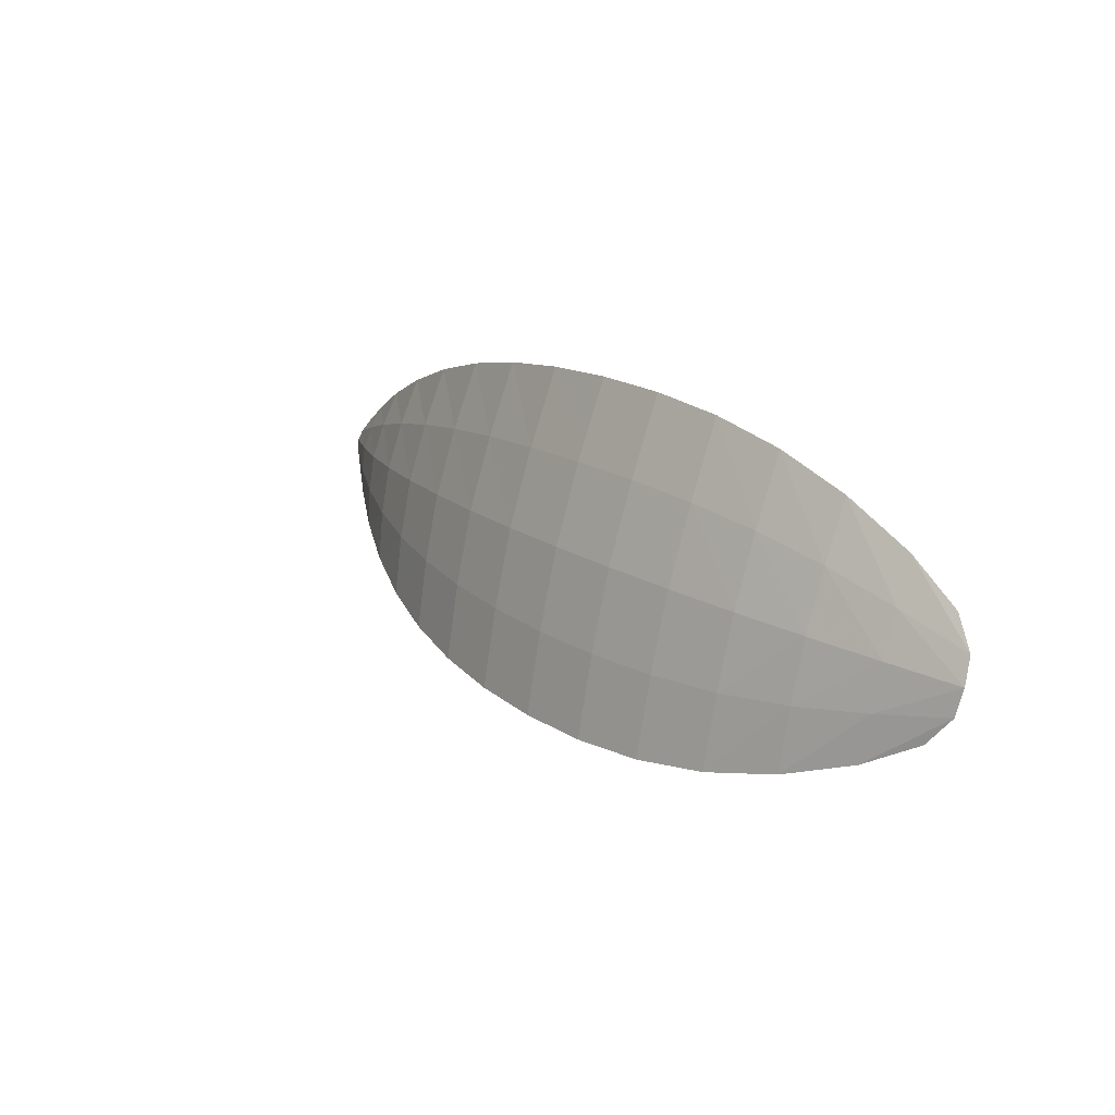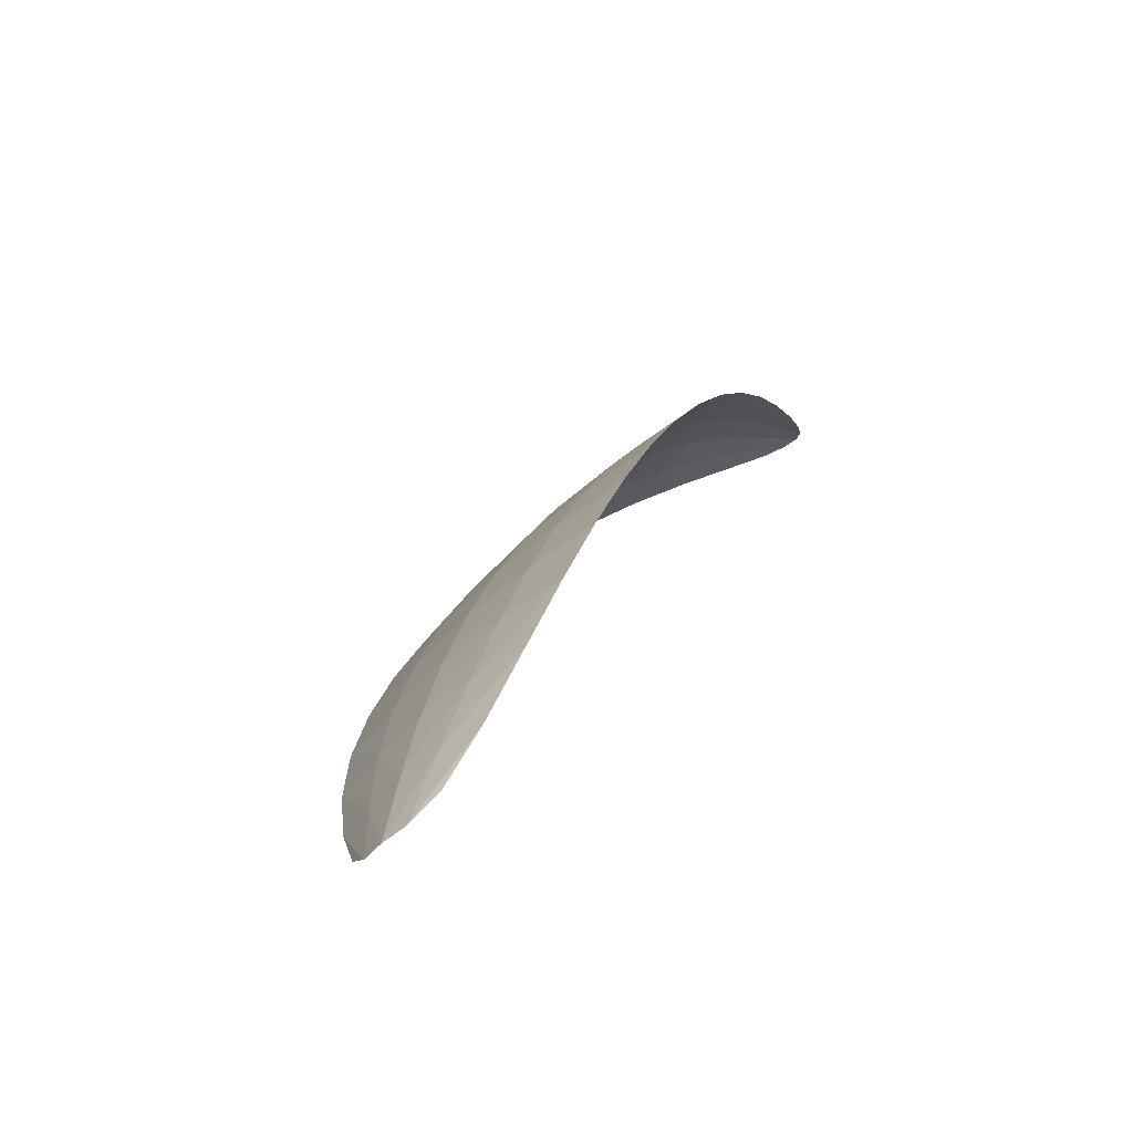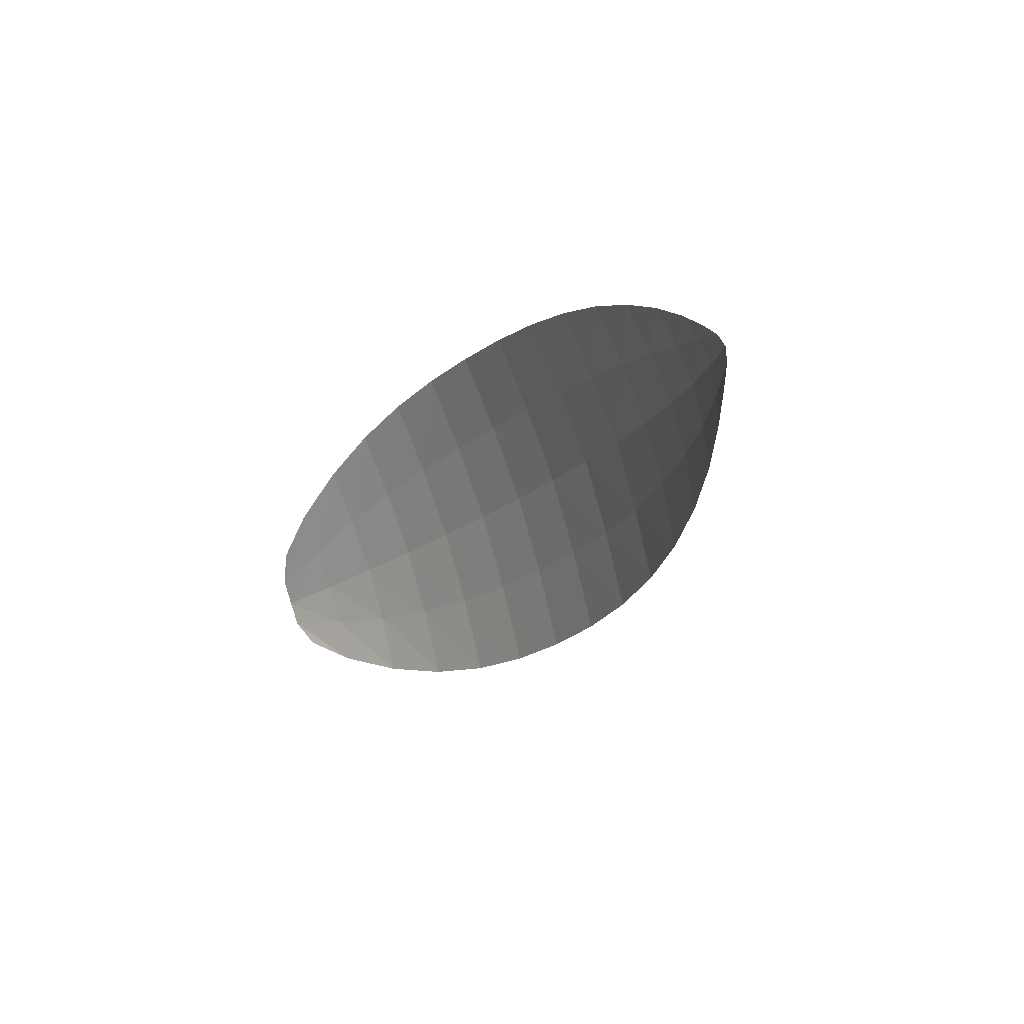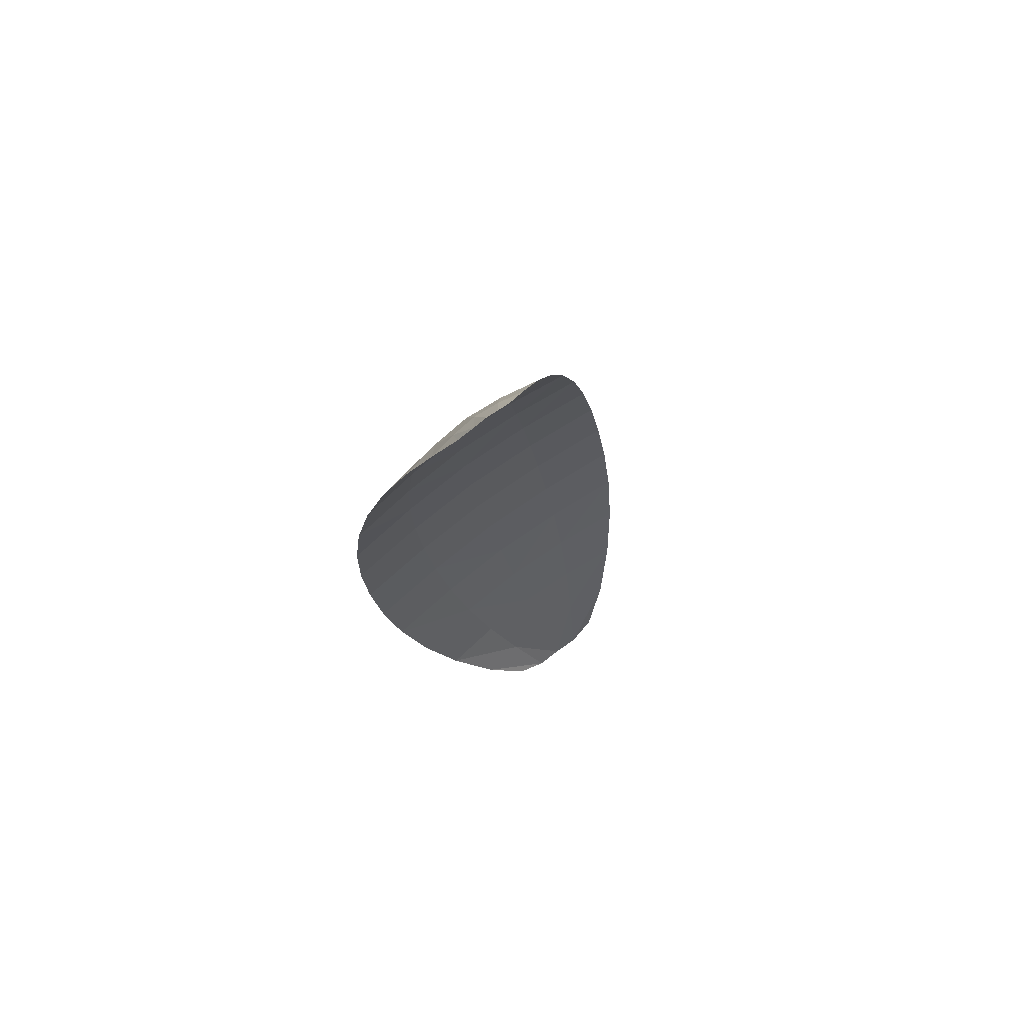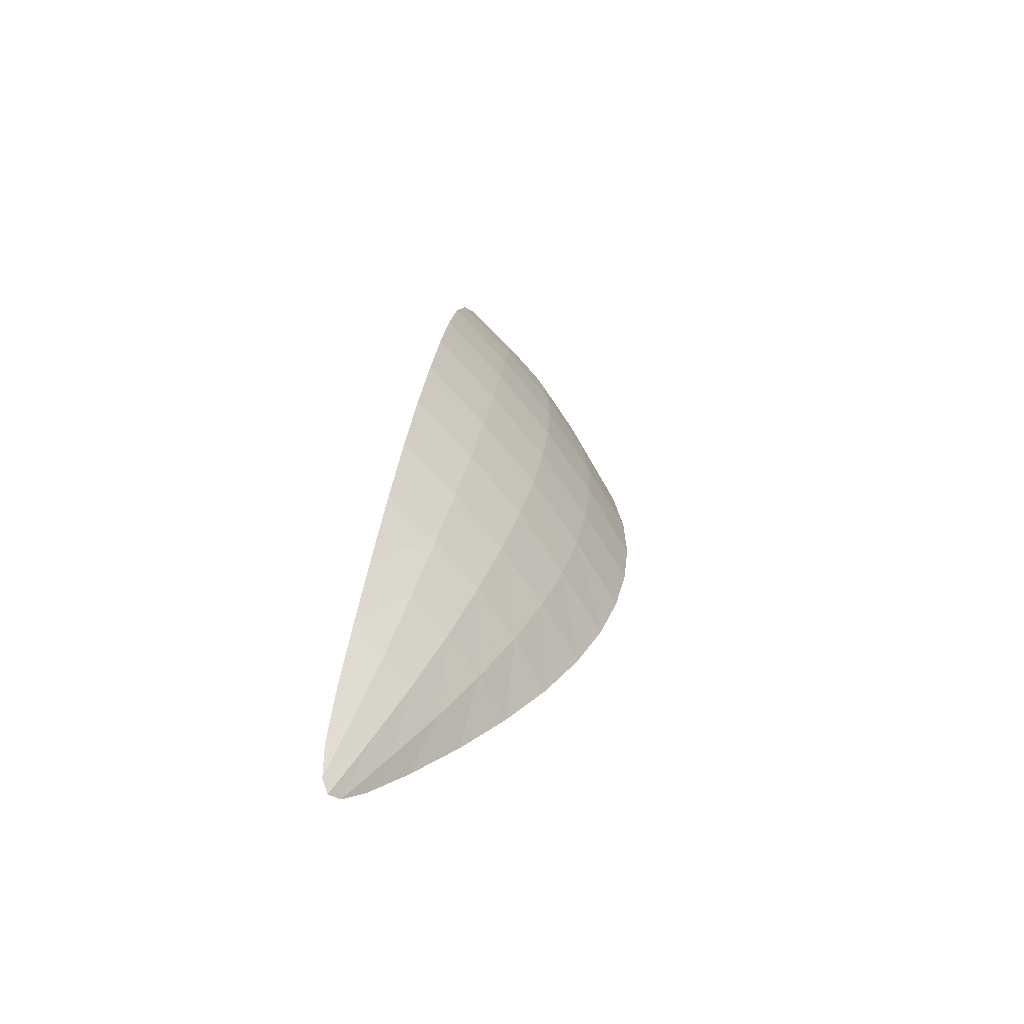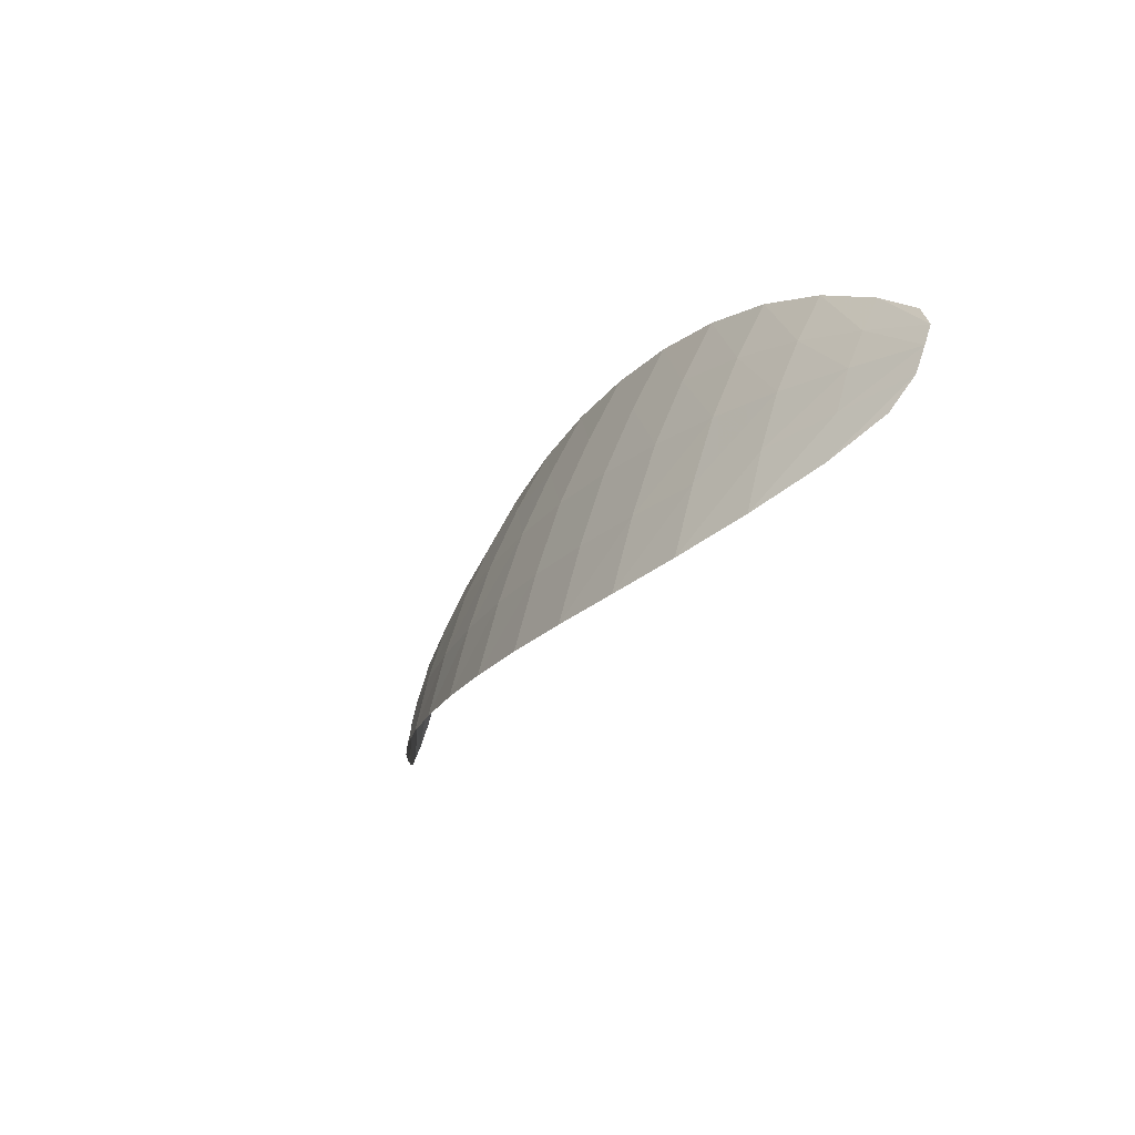
<metadata>
{"format":"obj","ext":"obj","renderer":"f3d","projection":"perspective","resolution":1024,"background":"white","views":[{"elev":47.1,"azim":-133.4,"up":"+Z"},{"elev":49.8,"azim":-69.5,"up":"+Z"},{"elev":-43.8,"azim":55.0,"up":"+Z"},{"elev":-20.8,"azim":119.6,"up":"+Y"},{"elev":-0.4,"azim":95.2,"up":"+Z"},{"elev":2.0,"azim":-125.4,"up":"+Z"}]}
</metadata>
<code>
v -0.7769 1.127 -0.4708
v -0.875 1.134 -0.4734
v -0.8284 1.128 -0.466
v -0.5841 1.113 -0.615
v -0.7288 1.127 -0.487
v -0.6839 1.125 -0.5114
v -0.643 1.122 -0.5435
v -0.608 1.117 -0.5816
v -0.8087 1.19 -0.5529
v -0.8863 1.156 -0.5028
v -0.853 1.177 -0.5296
v -0.5897 1.124 -0.6295
v -0.8888 1.145 -0.4846
v -0.5779 1.114 -0.6284
v -0.7617 1.192 -0.572
v -0.7143 1.185 -0.5899
v -0.6673 1.169 -0.6063
v -0.623 1.146 -0.6204
v -0.8408 1.155 -0.4955
v -0.7925 1.162 -0.5096
v -0.7445 1.162 -0.5274
v -0.6979 1.158 -0.5487
v -0.6536 1.149 -0.5732
v -0.613 1.134 -0.6002
v -0.7525 1.127 -0.4777
v -0.885 1.139 -0.4785
v -0.5942 1.114 -0.6001
v -0.8545 1.13 -0.4687
v -0.8022 1.127 -0.4667
v -0.5788 1.113 -0.6239
v -0.595 1.124 -0.6142
v -0.7059 1.126 -0.4982
v -0.6629 1.124 -0.5265
v -0.6245 1.119 -0.5622
v -0.8648 1.151 -0.4898
v -0.8166 1.159 -0.502
v -0.7684 1.163 -0.518
v -0.721 1.161 -0.5376
v -0.6754 1.154 -0.5606
v -0.6327 1.142 -0.5864
v -0.8346 1.142 -0.4803
v -0.7846 1.145 -0.4898
v -0.7365 1.145 -0.5068
v -0.6907 1.142 -0.5297
v -0.648 1.136 -0.558
v -0.61 1.126 -0.5907
v -0.7854 1.192 -0.5627
v -0.8904 1.15 -0.4924
v -0.6042 1.134 -0.6259
v -0.8727 1.166 -0.5159
v -0.8313 1.185 -0.542
v -0.5813 1.118 -0.6303
v -0.738 1.189 -0.5811
v -0.6907 1.178 -0.5983
v -0.6444 1.158 -0.6137
v -0.8469 1.167 -0.5121
v -0.8005 1.176 -0.5308
v -0.753 1.178 -0.5493
v -0.7059 1.172 -0.569
v -0.6602 1.16 -0.5894
v -0.6175 1.14 -0.6101
v -0.5938 1.119 -0.6075
v -0.86 1.141 -0.4788
v -0.8094 1.144 -0.4839
v -0.7603 1.146 -0.4975
v -0.7133 1.144 -0.5176
v -0.6689 1.139 -0.5432
v -0.6282 1.131 -0.574
v -0.5987 1.129 -0.6203
v -0.8691 1.159 -0.5023
v -0.824 1.172 -0.5216
v -0.7768 1.178 -0.54
v -0.7293 1.176 -0.559
v -0.6828 1.167 -0.5791
v -0.6382 1.151 -0.5998
f 24 46 62
f 24 31 62
f 46 8 27
f 46 62 27
f 62 27 4
f 62 30 4
f 31 62 30
f 31 14 30
f 13 26 63
f 13 35 63
f 26 2 28
f 26 63 28
f 63 28 3
f 63 41 3
f 35 63 41
f 35 19 41
f 19 41 64
f 19 36 64
f 41 3 29
f 41 64 29
f 64 29 1
f 64 42 1
f 36 64 42
f 36 20 42
f 20 42 65
f 20 37 65
f 42 1 25
f 42 65 25
f 65 25 5
f 65 43 5
f 37 65 43
f 37 21 43
f 21 43 66
f 21 38 66
f 43 5 32
f 43 66 32
f 66 32 6
f 66 44 6
f 38 66 44
f 38 22 44
f 22 44 67
f 22 39 67
f 44 6 33
f 44 67 33
f 67 33 7
f 67 45 7
f 39 67 45
f 39 23 45
f 23 45 68
f 23 40 68
f 45 7 34
f 45 68 34
f 68 34 8
f 68 46 8
f 40 68 46
f 40 24 46
f 24 31 69
f 24 61 69
f 31 14 52
f 31 69 52
f 69 52 12
f 69 49 12
f 61 69 49
f 61 18 49
f 13 35 70
f 13 48 70
f 35 19 56
f 35 70 56
f 70 56 11
f 70 50 11
f 48 70 50
f 48 10 50
f 19 36 71
f 19 56 71
f 36 20 57
f 36 71 57
f 71 57 9
f 71 51 9
f 56 71 51
f 56 11 51
f 20 37 72
f 20 57 72
f 37 21 58
f 37 72 58
f 72 58 15
f 72 47 15
f 57 72 47
f 57 9 47
f 21 38 73
f 21 58 73
f 38 22 59
f 38 73 59
f 73 59 16
f 73 53 16
f 58 73 53
f 58 15 53
f 22 39 74
f 22 59 74
f 39 23 60
f 39 74 60
f 74 60 17
f 74 54 17
f 59 74 54
f 59 16 54
f 23 40 75
f 23 60 75
f 40 24 61
f 40 75 61
f 75 61 18
f 75 55 18
f 60 75 55
f 60 17 55

</code>
